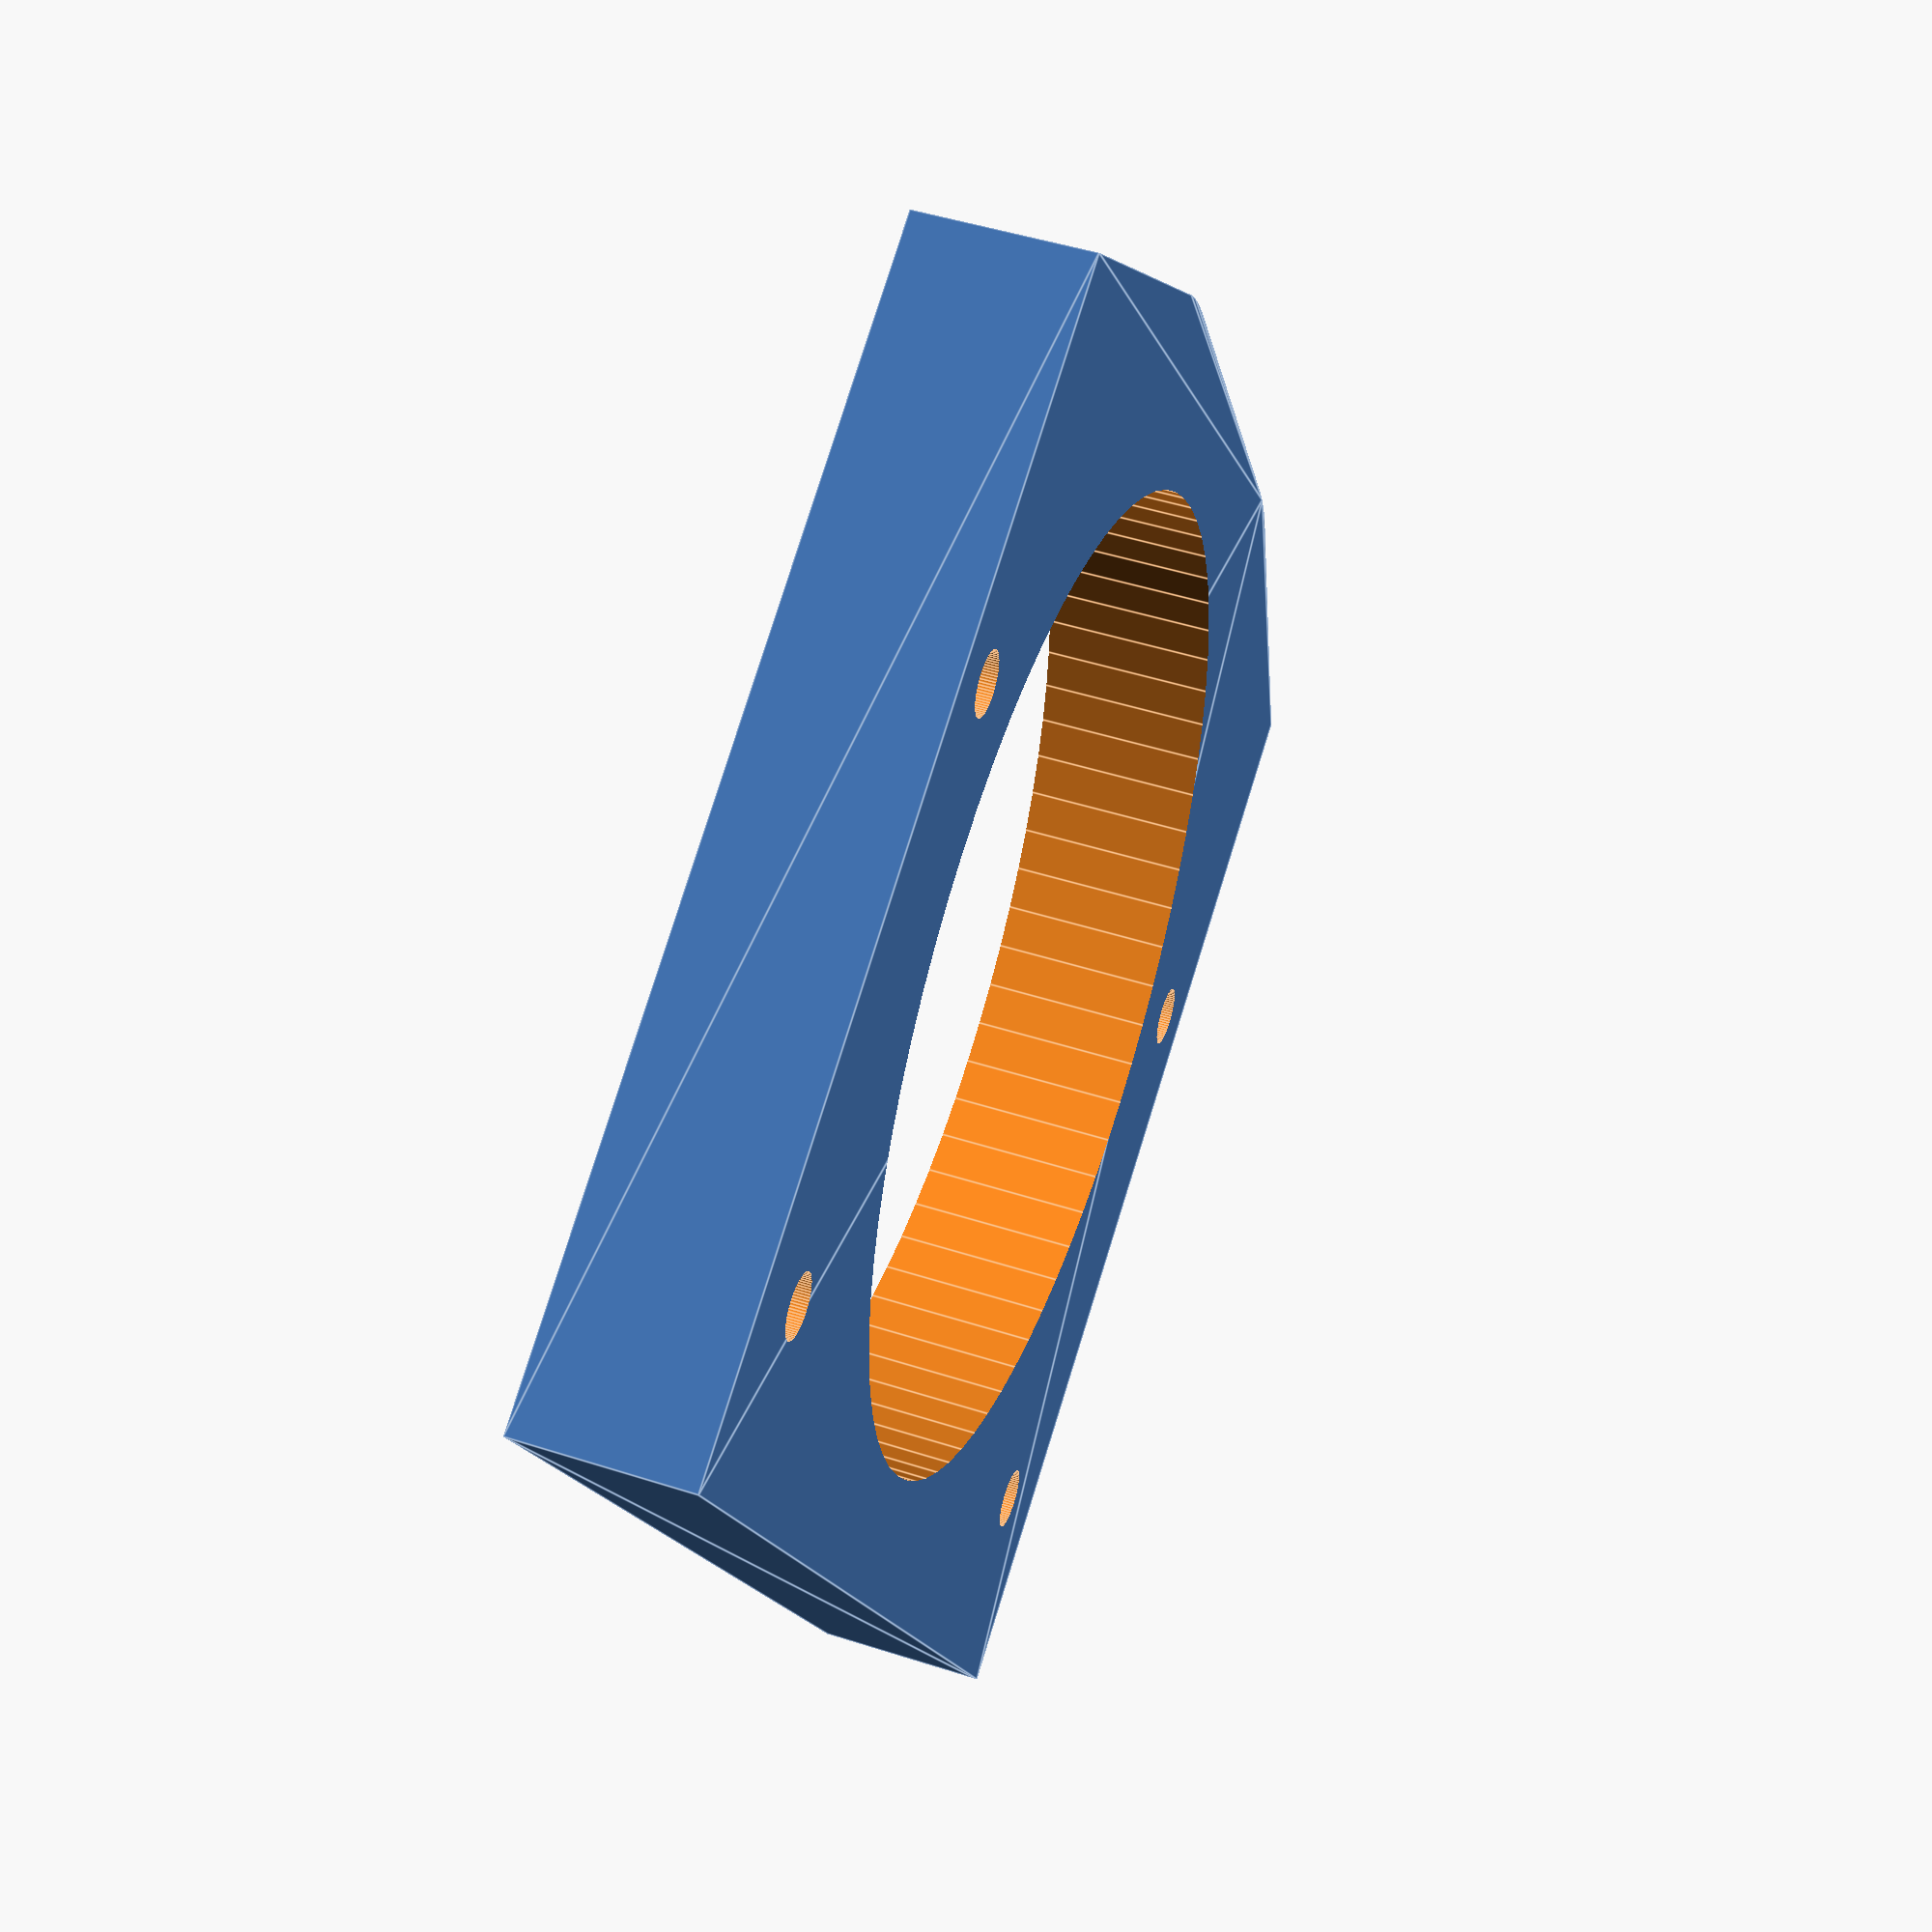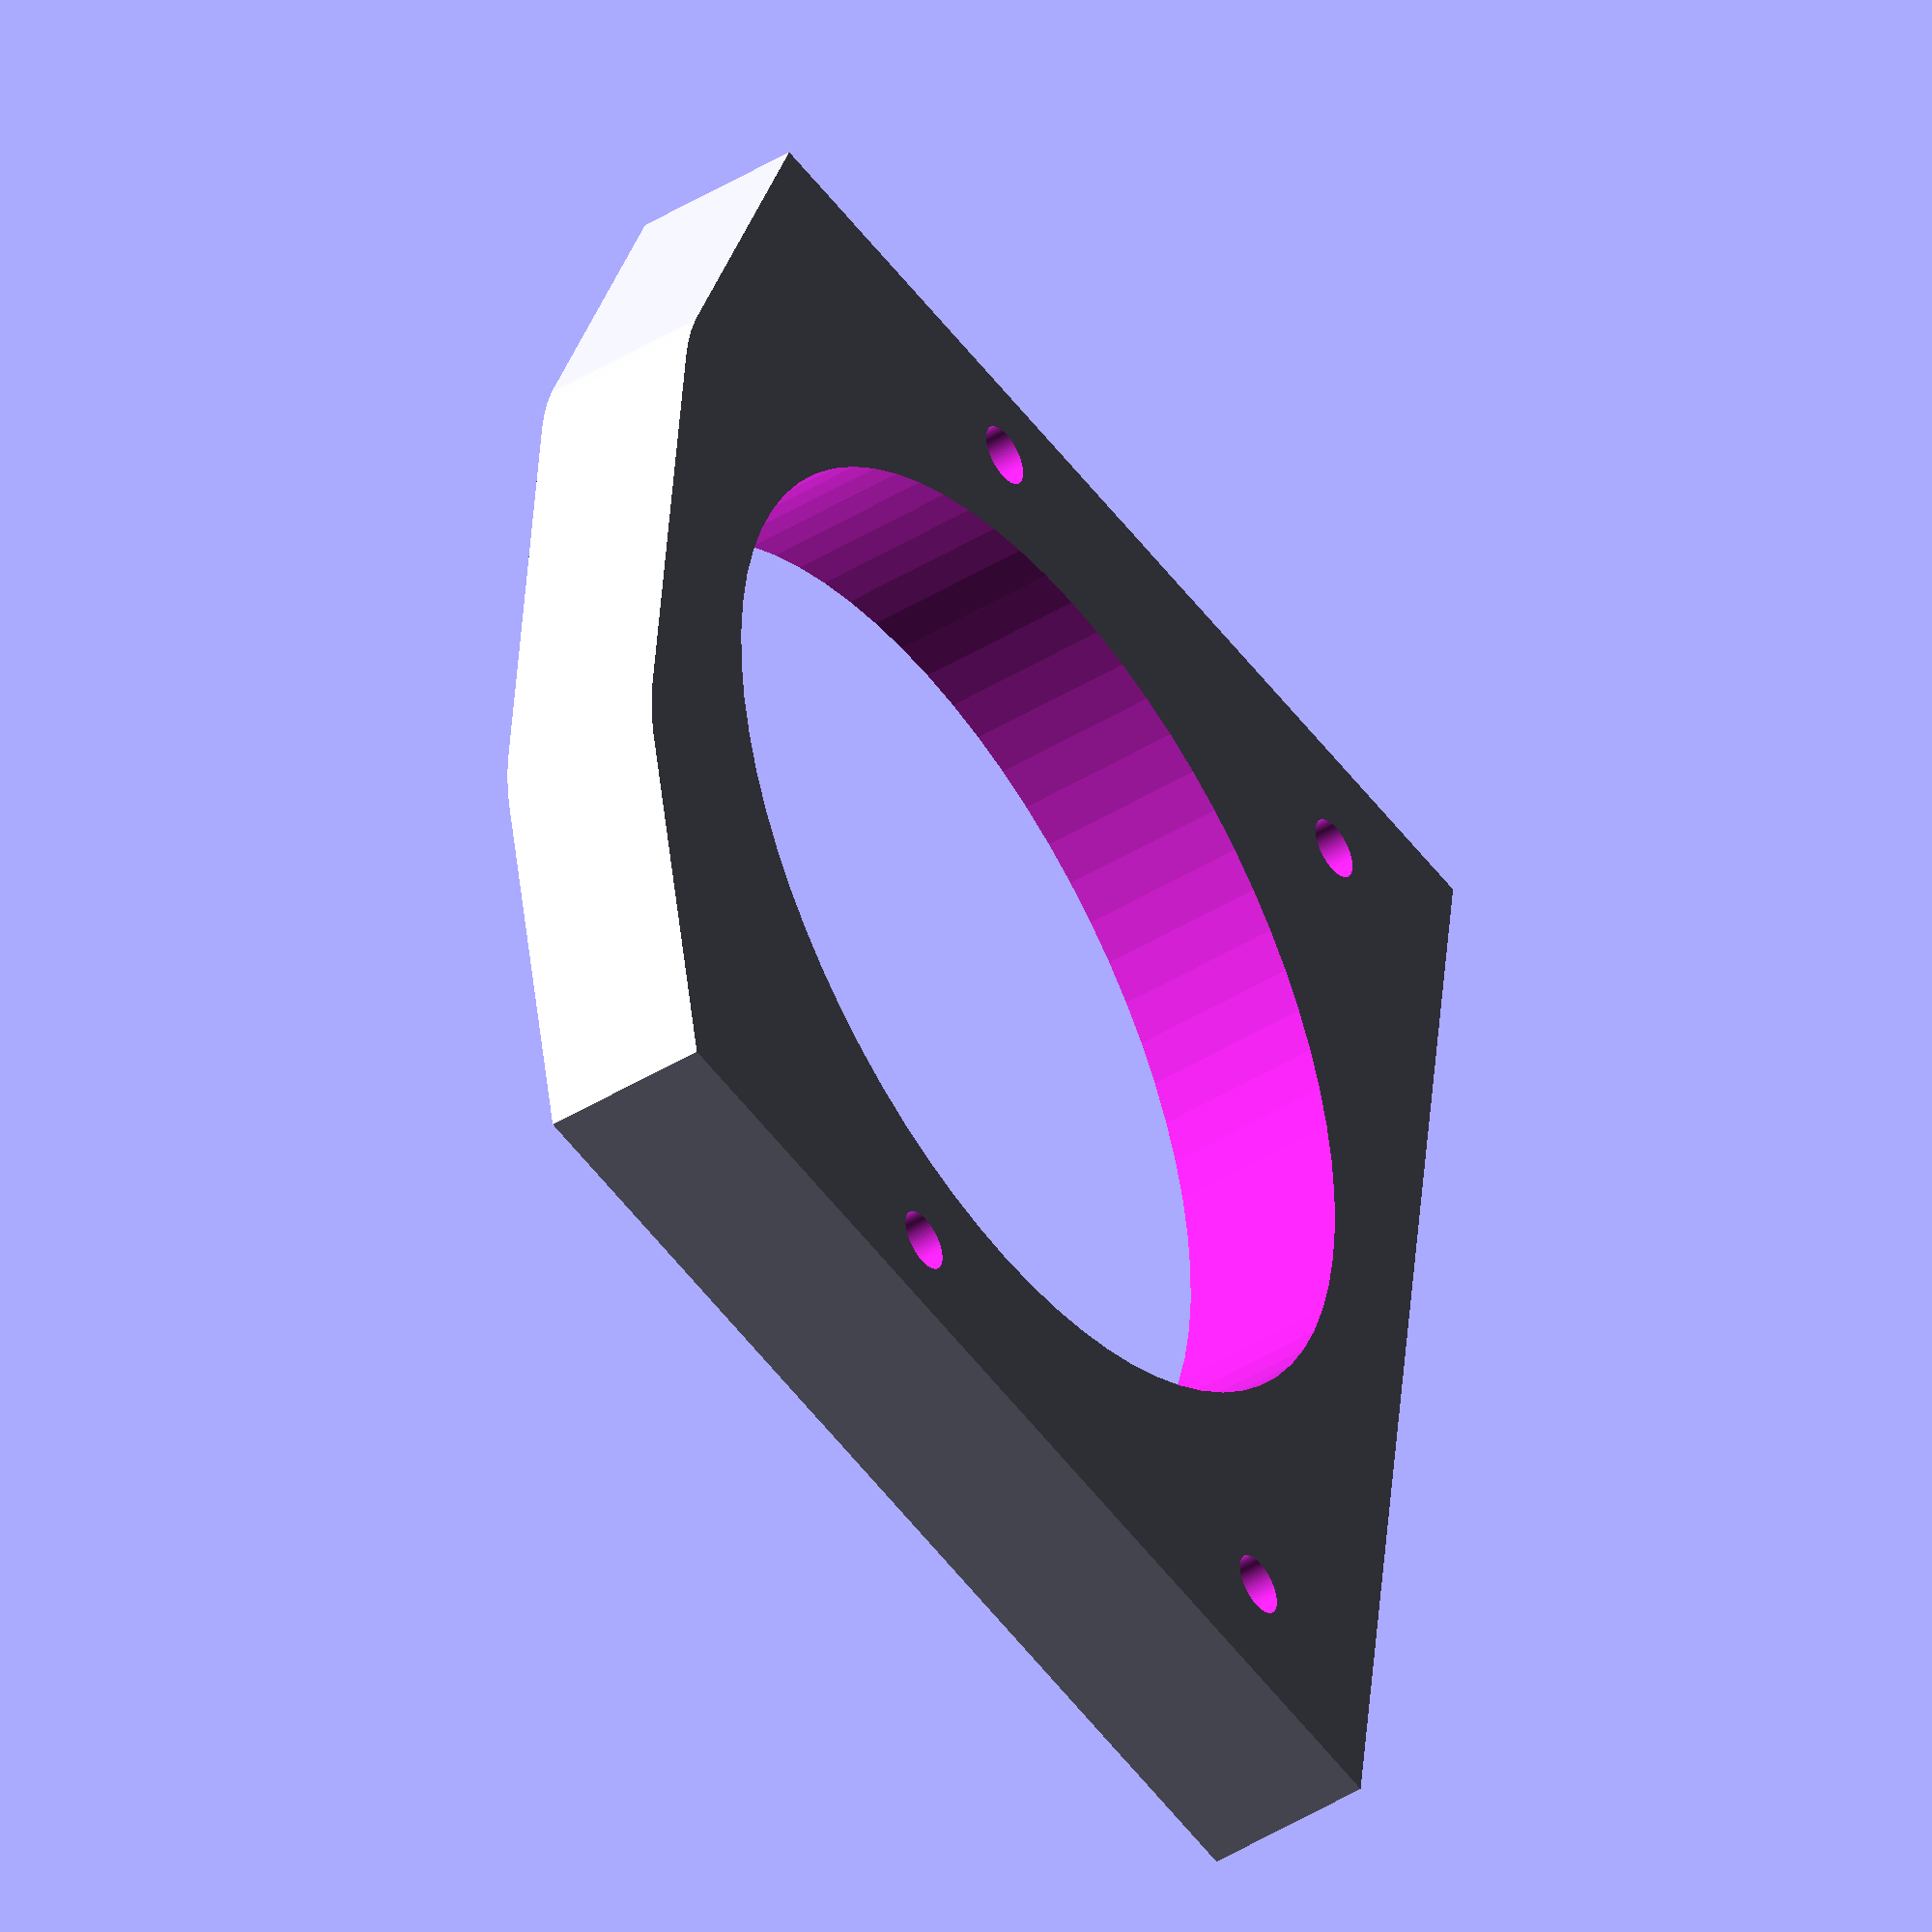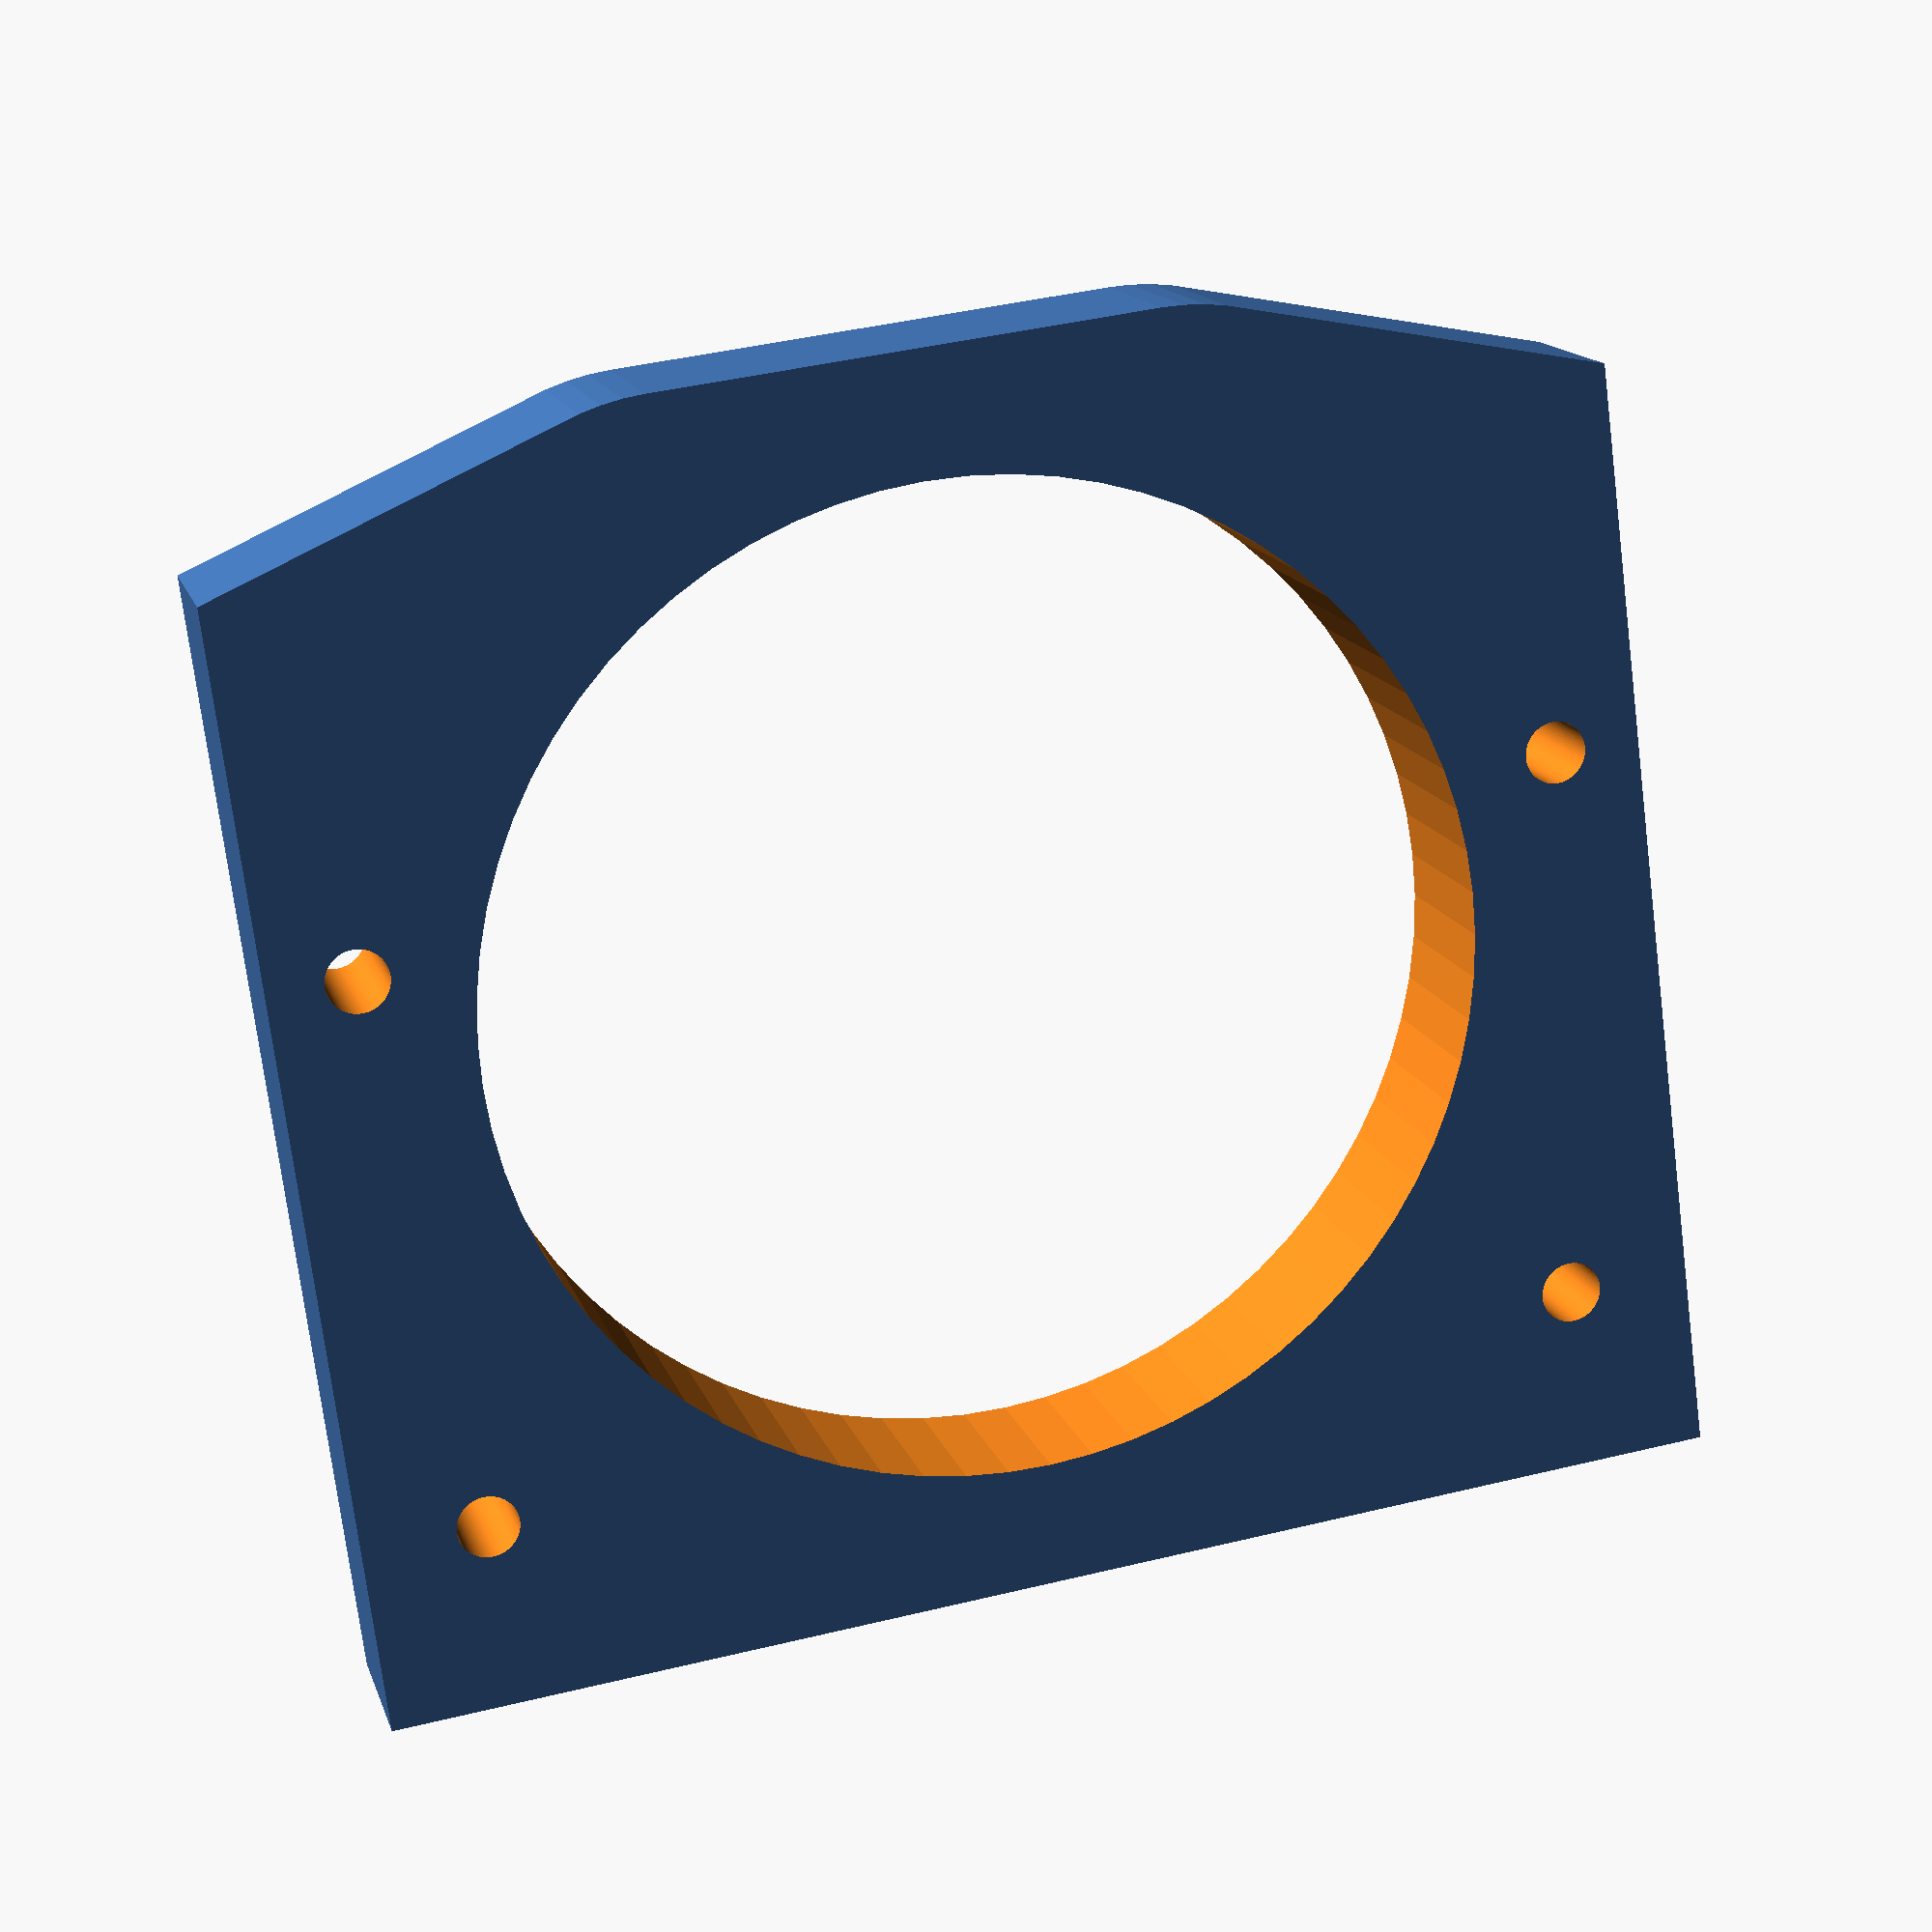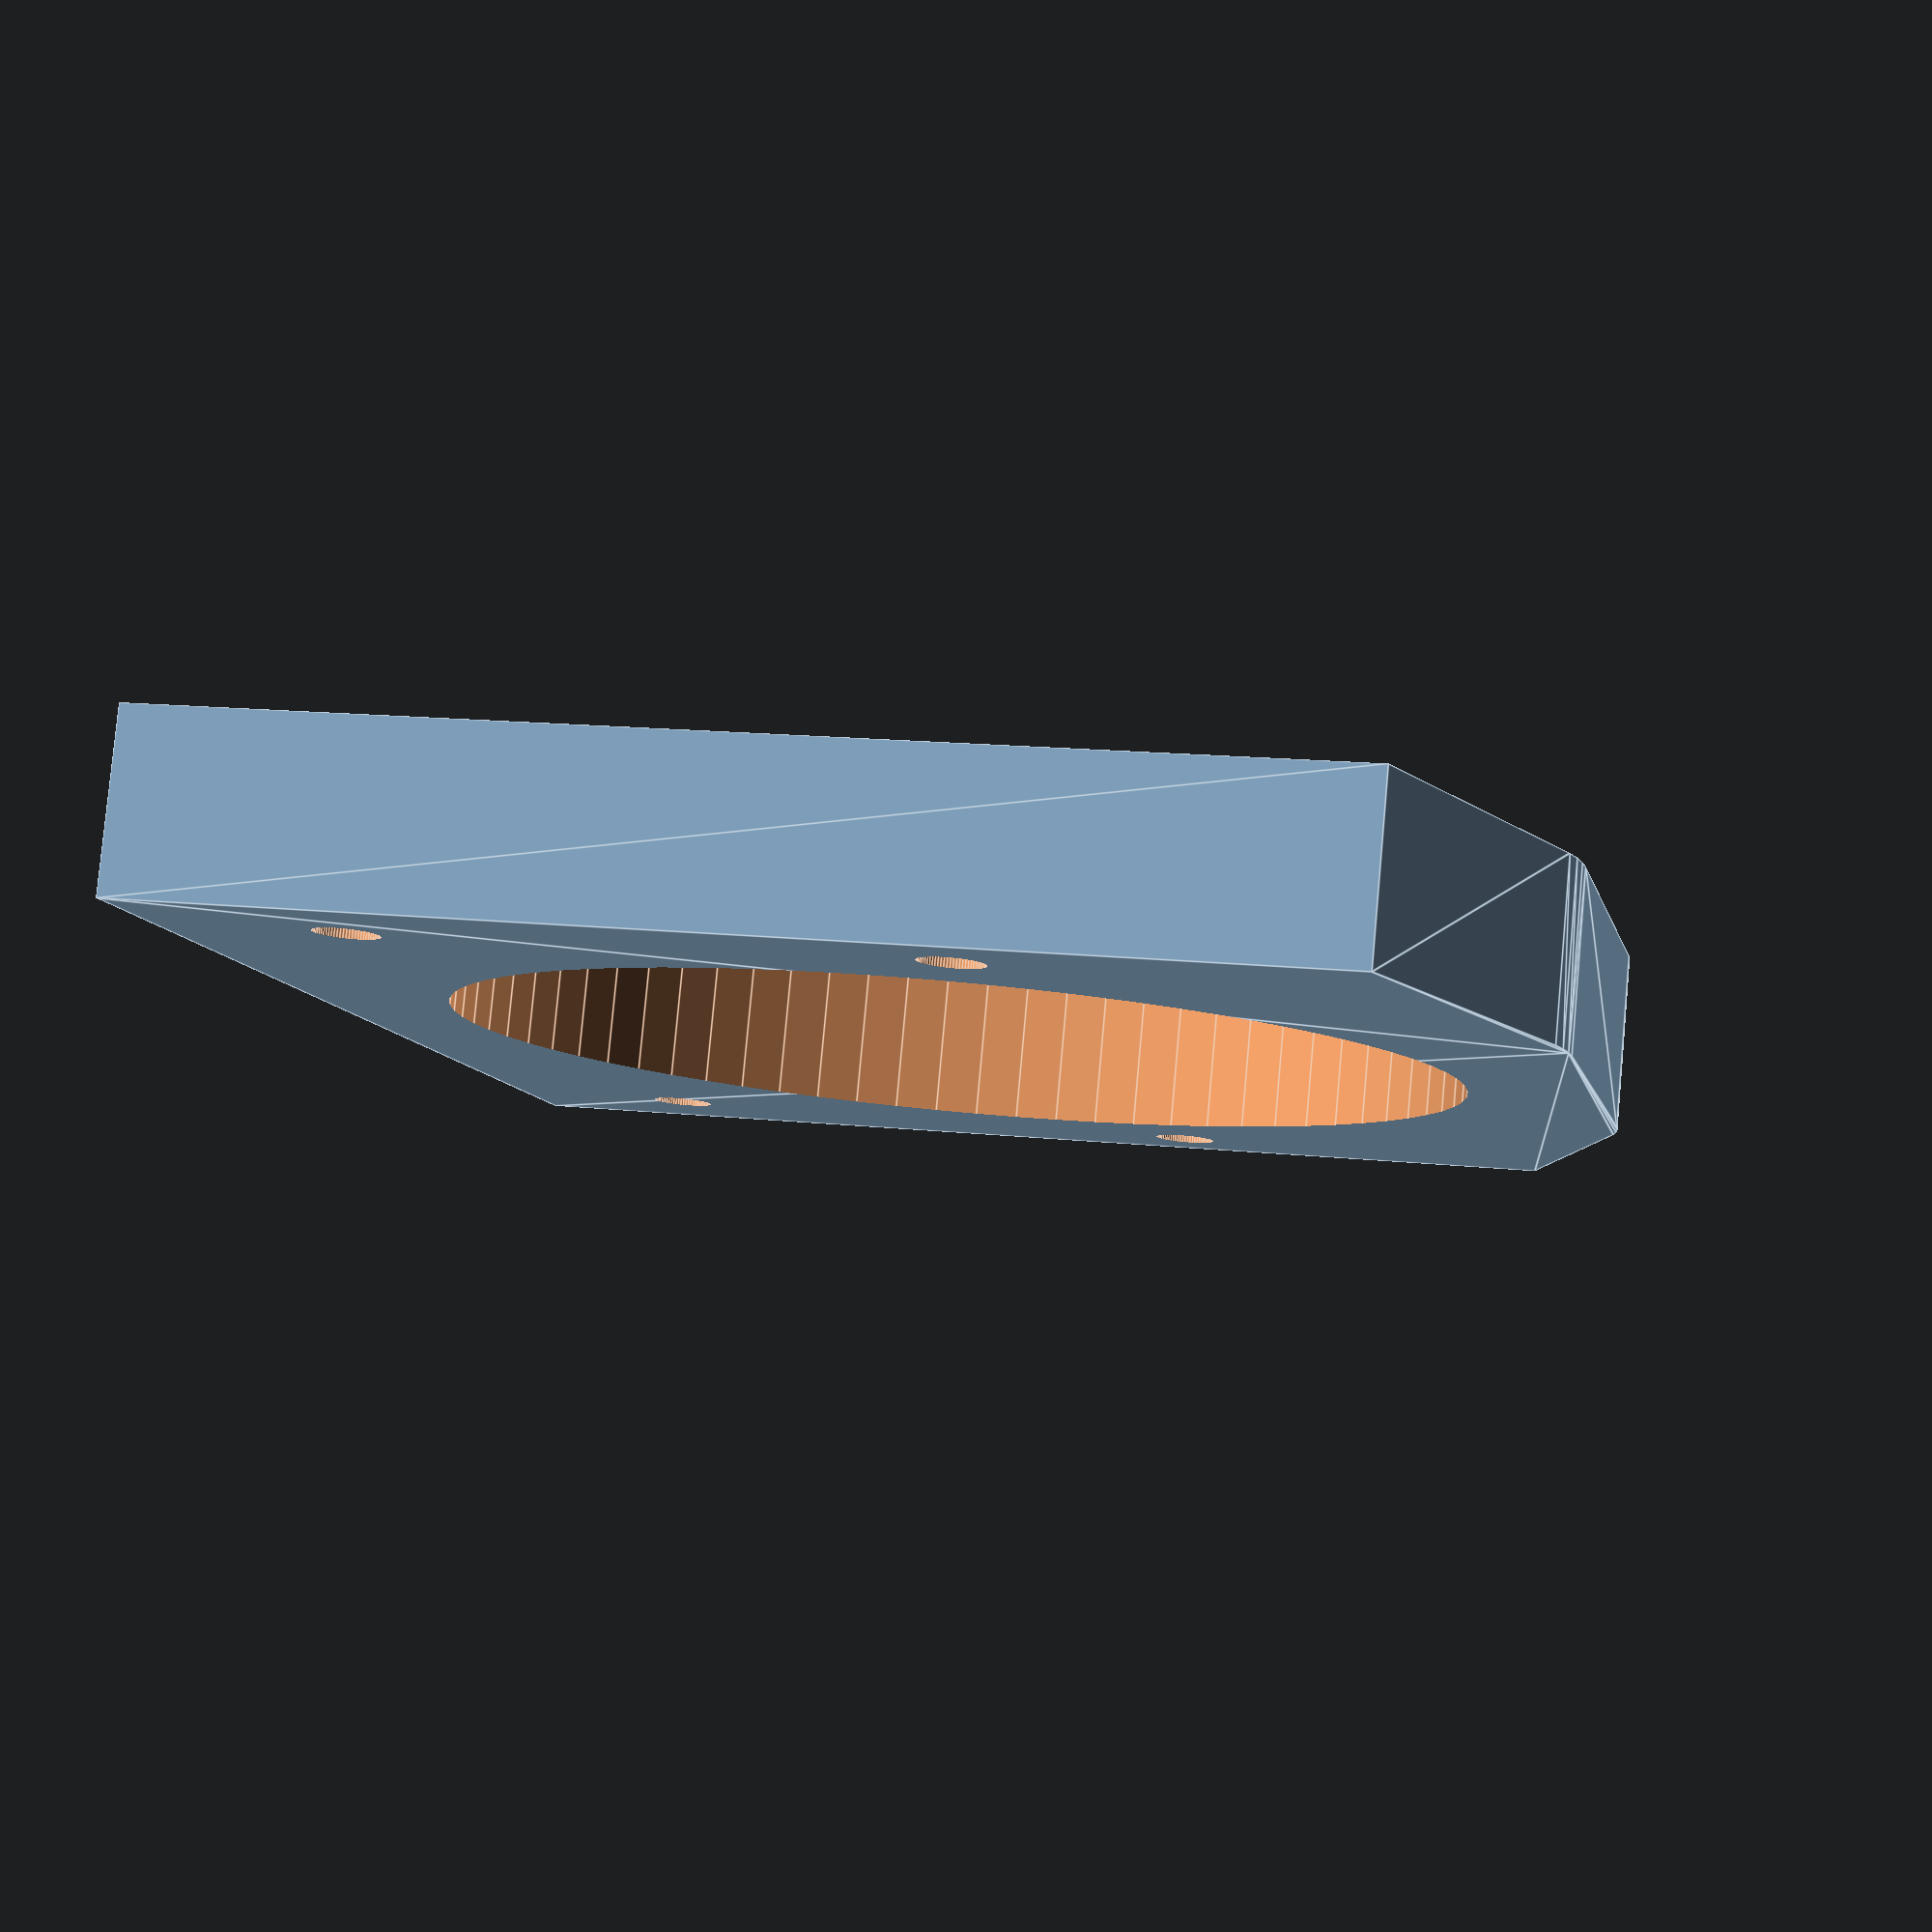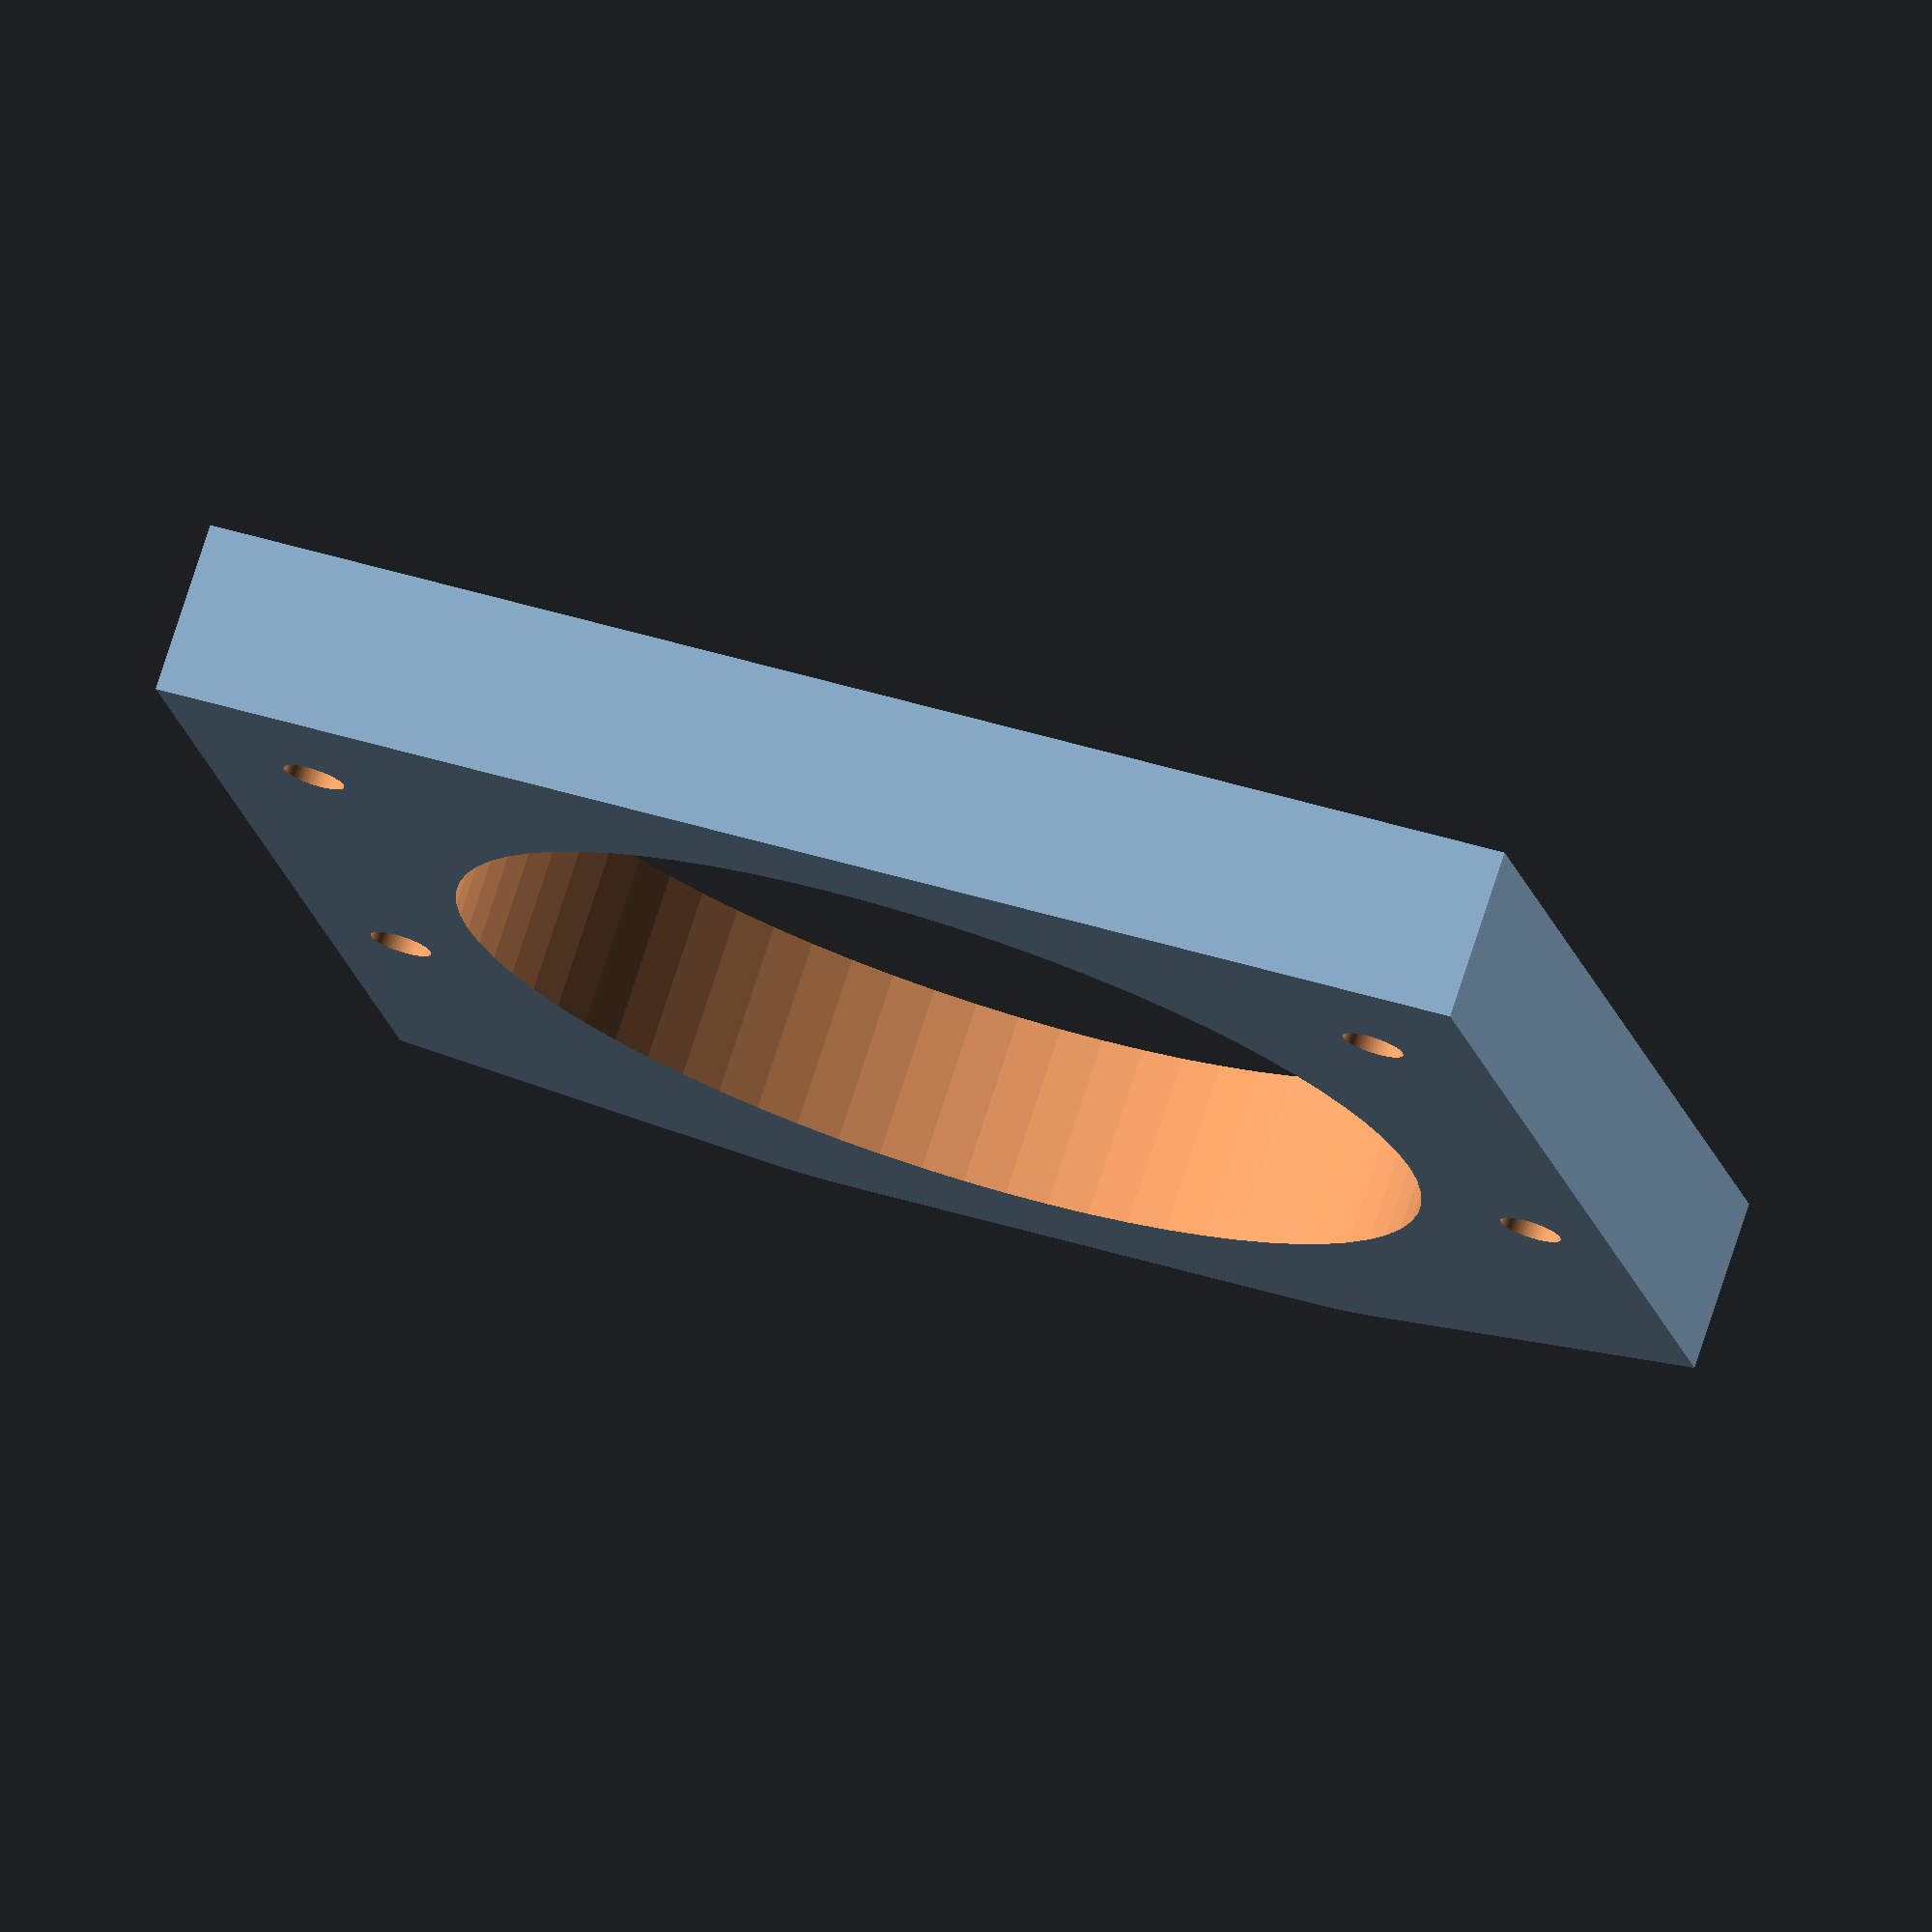
<openscad>
// SPDX-License-Identifier: CC-BY-SA-4.0
//
//Spacer to allow space for the propeller between the intake and the nozzle
//
//Copyright (C) 2018 Peter Bennett <thelargeostrich@gmail.com>
//
//This design is licensed under a Creative Commons Attribution-ShareAlike
//4.0 International license.
//
//You are free to:
//  Share — copy and redistribute the material in any medium or format
//  Adapt — remix, transform, and build upon the material
//          for any purpose, even commercially.
//
//Under the following terms:
//
//  Attribution — You must give appropriate credit, provide a link to
//                the license, and indicate if changes were made. You
//                may do so in any reasonable manner, but not in any
//                way that suggests the licensor endorses you or your use.
//  ShareAlike  — If you remix, transform, or build upon the material,
//                you must distribute your contributions under the same
//                license as the original.
//  No additional restrictions — You may not apply legal terms or
//                technological measures that legally restrict others
//                from doing anything the license permits.

THICKNESS=14;
$fn=72;
module propspace(){
    difference(){
        union(){
            hull(){
                translate([0,5,0])
                    cube([110,90,THICKNESS],center=true);
                translate([-20,-30,0])
                    cylinder(r=20,h=THICKNESS,center=true);
                translate([20,-30,0])
                    cylinder(r=20,h=THICKNESS,center=true);
            };
        }
        cylinder(r=40,h=30,center=true);
        translate([45,35,0])
            cylinder(r=2.5,h=30,center=true);
        translate([-45,35,0])
            cylinder(r=2.5,h=30,center=true);
        translate([48,-10,0])
            cylinder(r=2.5,h=30,center=true);
        translate([-48,-10,0])
            cylinder(r=2.5,h=30,center=true);
        translate([62.5,0,0])
            rotate([90,0,0])
                cylinder(r=2.5,h=130,center=true);
    };
}
propspace();
</openscad>
<views>
elev=312.7 azim=119.5 roll=110.0 proj=p view=edges
elev=44.5 azim=263.5 roll=125.8 proj=o view=wireframe
elev=165.6 azim=7.4 roll=14.8 proj=p view=wireframe
elev=278.3 azim=257.8 roll=5.2 proj=p view=edges
elev=284.3 azim=347.0 roll=17.9 proj=o view=wireframe
</views>
